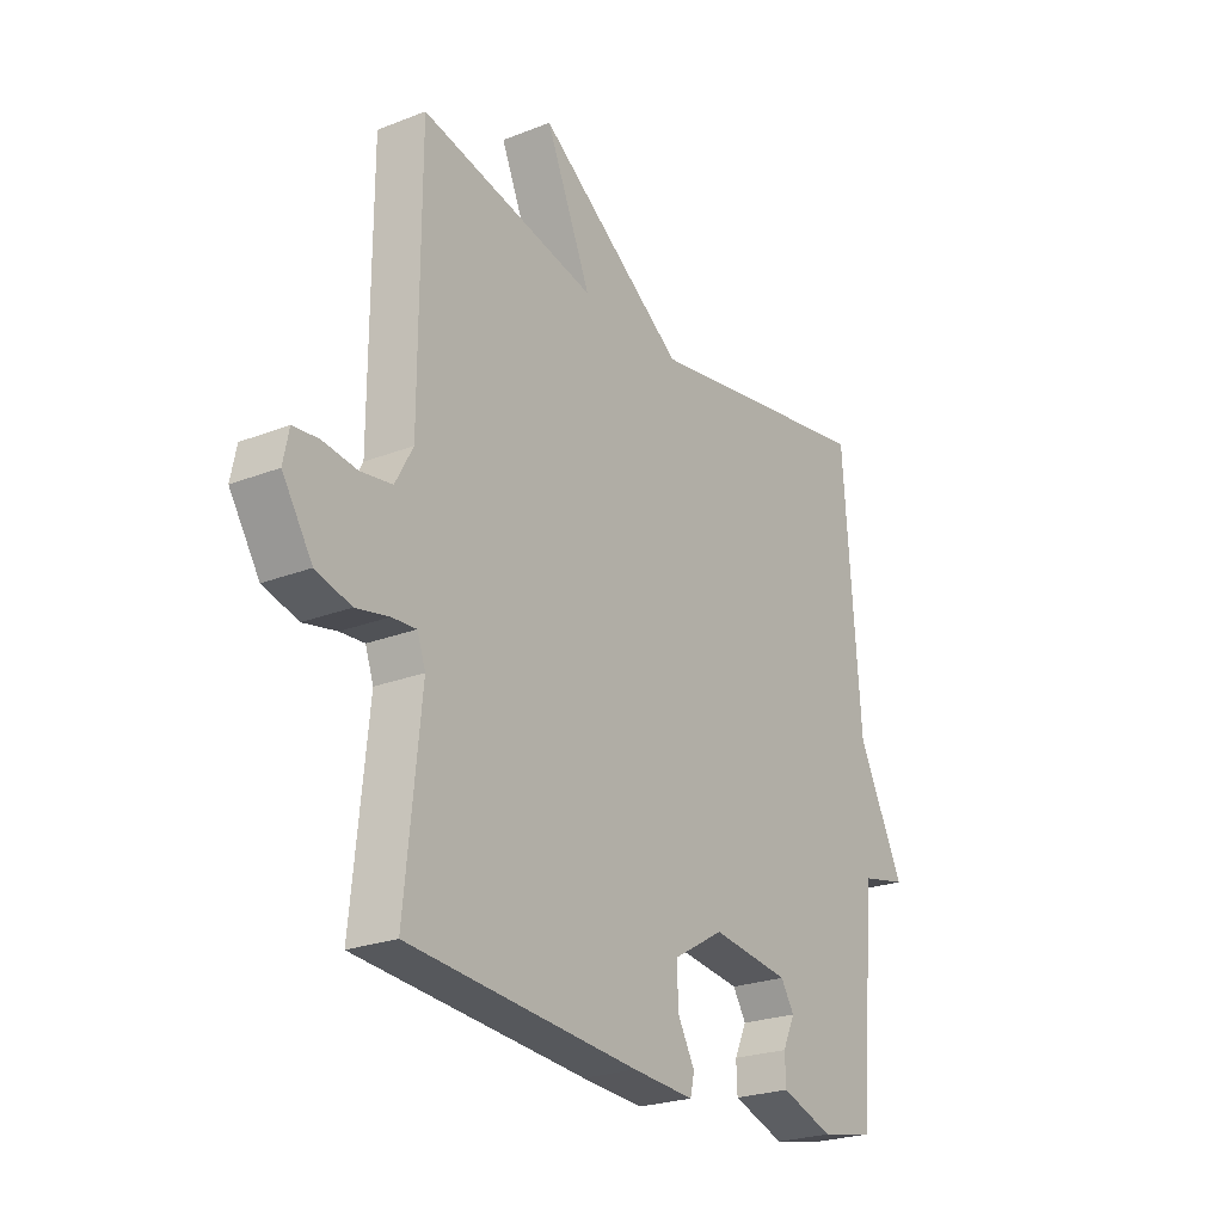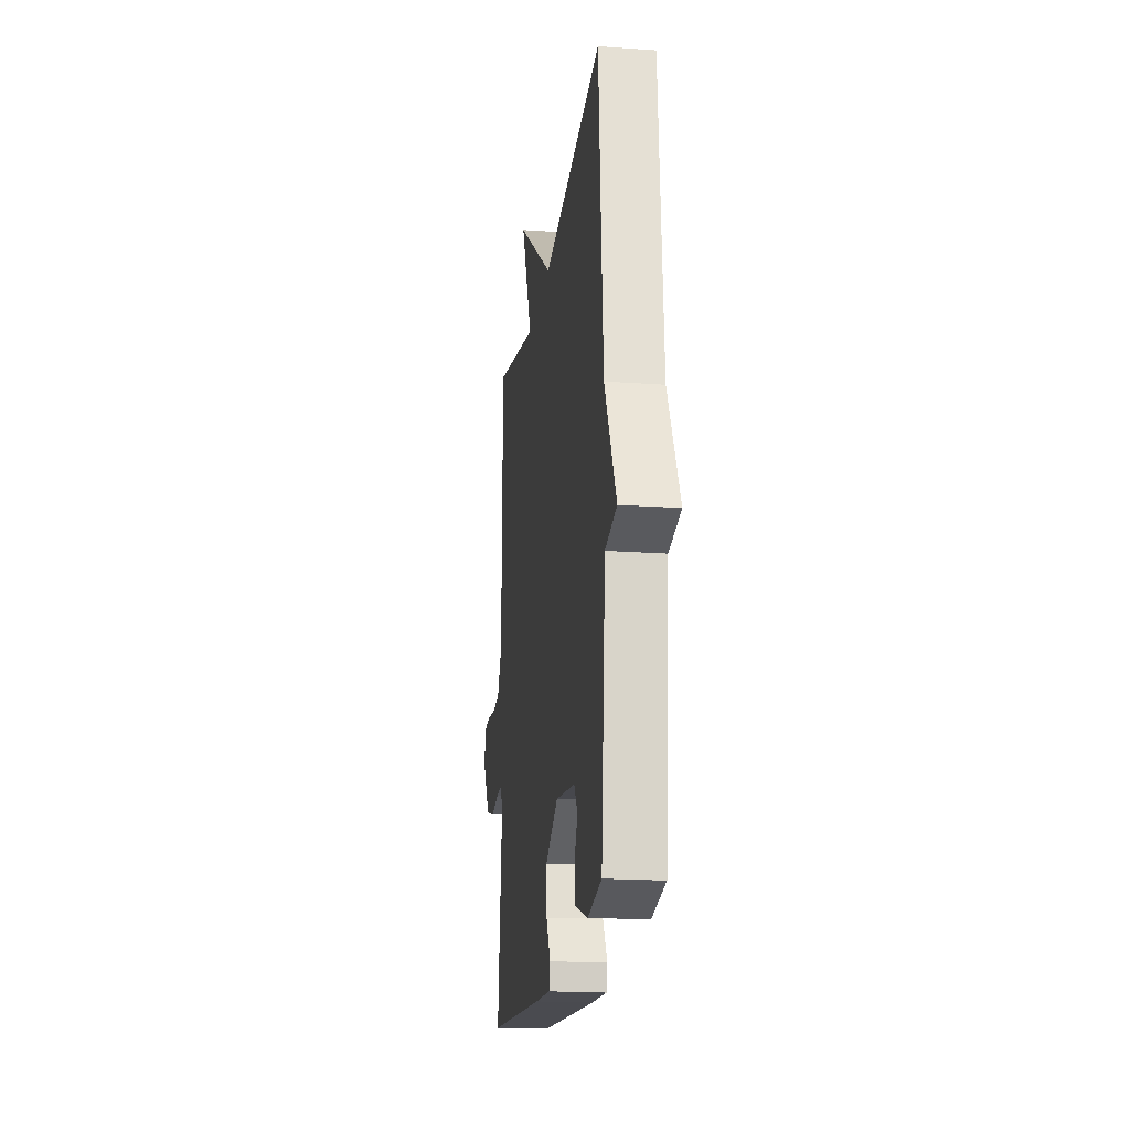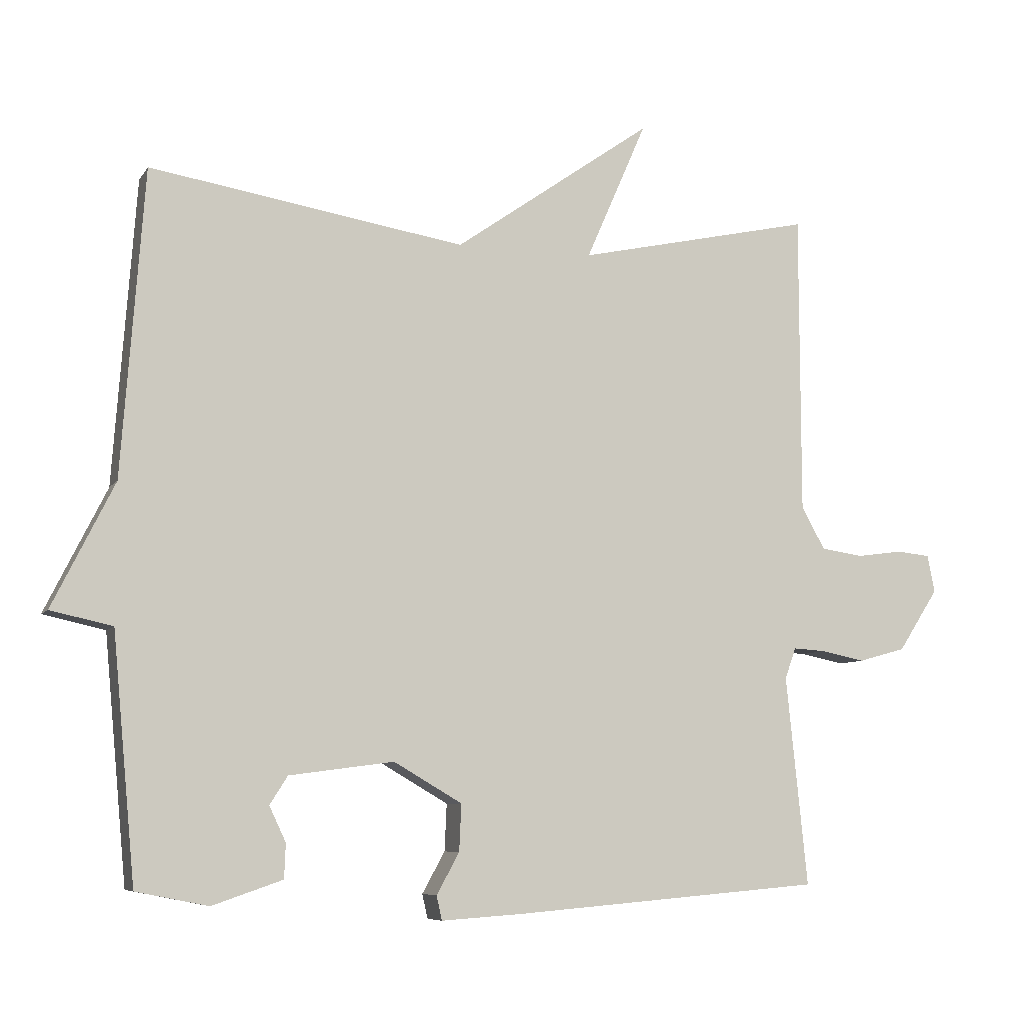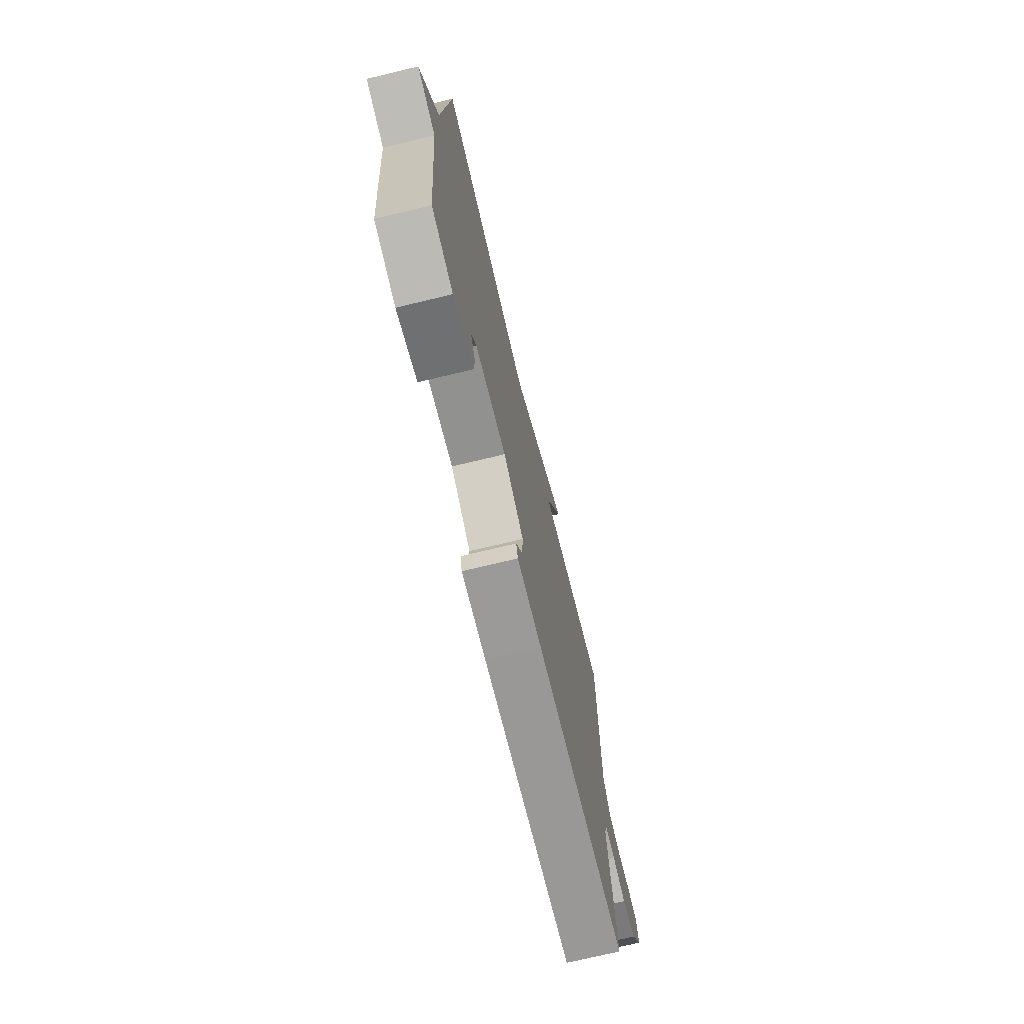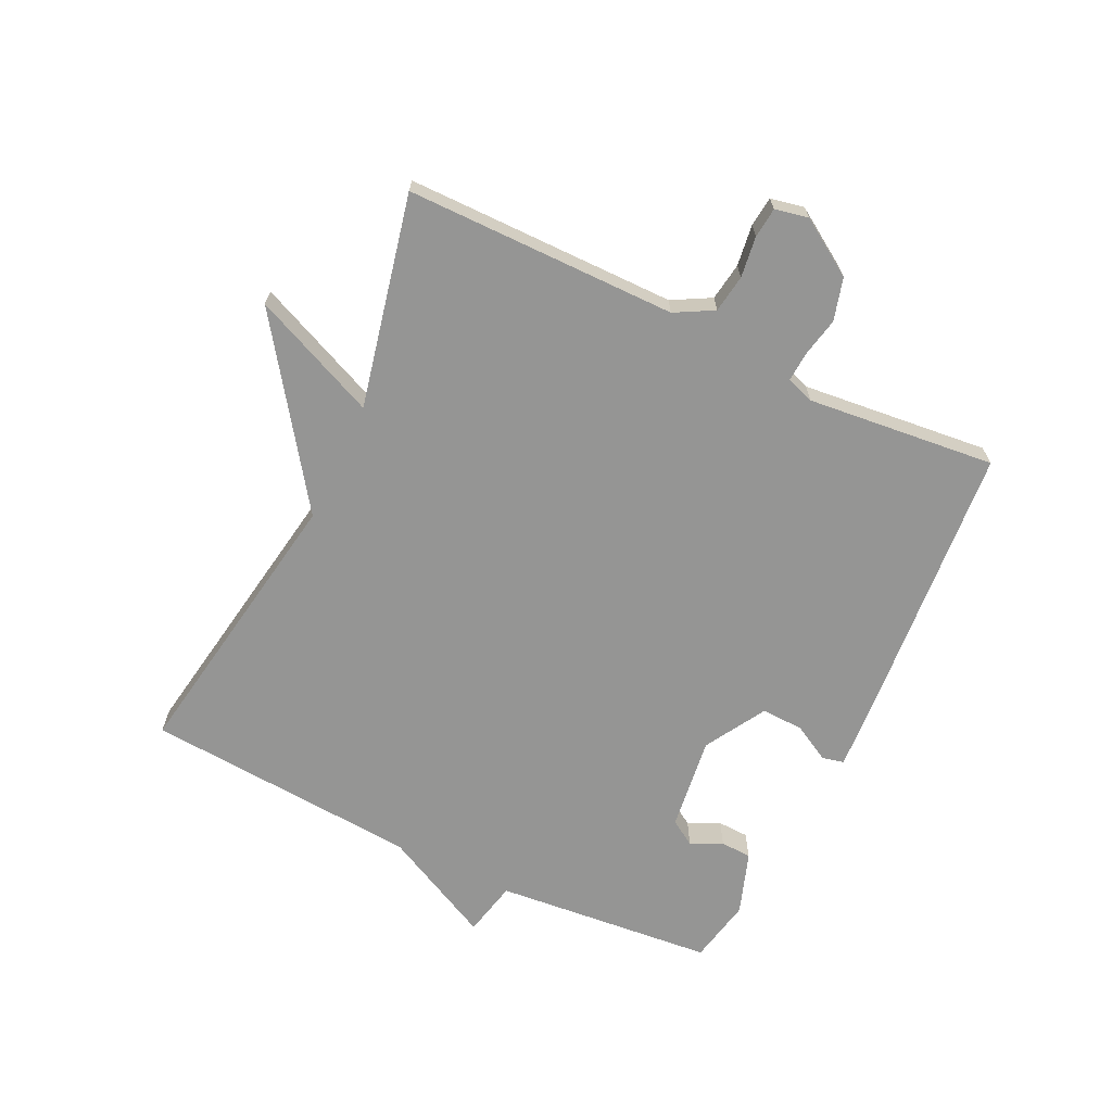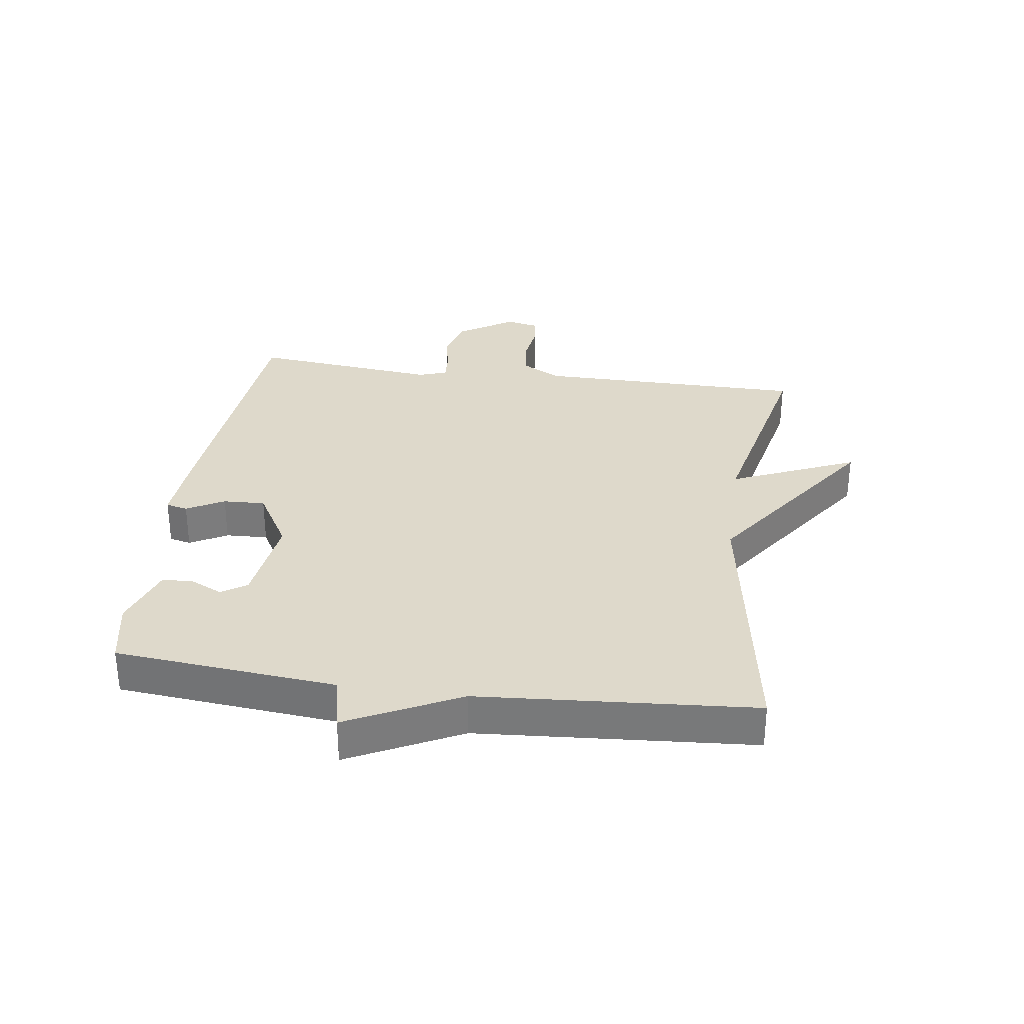
<metadata>
{"format":"obj","ext":"obj","renderer":"f3d","projection":"perspective","resolution":1024,"background":"white","views":[{"elev":-24.0,"azim":123.0,"up":"+Z"},{"elev":-19.1,"azim":-97.7,"up":"+Z"},{"elev":-7.3,"azim":-18.8,"up":"+Z"},{"elev":-73.0,"azim":-76.5,"up":"+Z"},{"elev":-67.4,"azim":64.4,"up":"+Y"},{"elev":31.8,"azim":-82.0,"up":"+Y"}]}
</metadata>
<code>
v -0.5 0.07 0.5
v -0.042 0.07 0.425
v 0.246 0.07 0.627
v 0.158 0.07 0.425
v 0.5 0.07 0.5
v 0.501 0.07 0.063
v 0.535 0.07 0.001
v 0.596 0.07 -0.008
v 0.662 0.07 0.001
v 0.711 0.07 -0.004
v 0.722 0.07 -0.058
v 0.664 0.07 -0.148
v 0.596 0.07 -0.167
v 0.532 0.07 -0.154
v 0.485 0.07 -0.151
v 0.469 0.07 -0.196
v 0.5 0.07 -0.5
v 0.054 0.07 -0.537
v -0.066 0.07 -0.545
v -0.074 0.07 -0.51
v -0.041 0.07 -0.45
v -0.038 0.07 -0.382
v -0.137 0.07 -0.324
v -0.289 0.07 -0.344
v -0.315 0.07 -0.385
v -0.291 0.07 -0.436
v -0.293 0.07 -0.486
v -0.395 0.07 -0.521
v -0.5 0.07 -0.5
v -0.533 0.07 -0.144
v -0.623 0.07 -0.124
v -0.533 0.07 0.056
v -0.5 0 0.5
v -0.042 0 0.425
v 0.246 0 0.627
v 0.158 0 0.425
v 0.5 0 0.5
v 0.501 0 0.063
v 0.535 0 0.001
v 0.596 0 -0.008
v 0.662 0 0.001
v 0.711 0 -0.004
v 0.722 0 -0.058
v 0.664 0 -0.148
v 0.596 0 -0.167
v 0.532 0 -0.154
v 0.485 0 -0.151
v 0.469 0 -0.196
v 0.5 0 -0.5
v 0.054 0 -0.537
v -0.066 0 -0.545
v -0.074 0 -0.51
v -0.041 0 -0.45
v -0.038 0 -0.382
v -0.137 0 -0.324
v -0.289 0 -0.344
v -0.315 0 -0.385
v -0.291 0 -0.436
v -0.293 0 -0.486
v -0.395 0 -0.521
v -0.5 0 -0.5
v -0.533 0 -0.144
v -0.623 0 -0.124
v -0.533 0 0.056
f 30 31 32
f 29 30 32
f 28 29 32
f 27 28 32
f 26 27 32
f 25 26 32
f 32 1 2
f 25 32 2
f 24 25 2
f 23 24 2
f 22 23 2
f 19 20 21
f 18 19 21
f 17 18 21
f 16 17 21
f 15 16 21 22
f 12 13 14
f 11 12 14
f 10 11 14
f 9 10 14
f 8 9 14
f 7 8 14 15
f 15 22 2
f 7 15 2
f 6 7 2
f 2 3 4
f 6 2 4
f 4 5 6
f 64 63 62
f 64 62 61
f 64 61 60
f 64 60 59
f 64 59 58
f 64 58 57
f 34 33 64
f 34 64 57
f 34 57 56
f 34 56 55
f 34 55 54
f 53 52 51
f 53 51 50
f 53 50 49
f 53 49 48
f 54 53 48 47
f 46 45 44
f 46 44 43
f 46 43 42
f 46 42 41
f 46 41 40
f 47 46 40 39
f 34 54 47
f 34 47 39
f 34 39 38
f 36 35 34
f 36 34 38
f 38 37 36
f 1 33 34 2
f 2 34 35 3
f 3 35 36 4
f 4 36 37 5
f 5 37 38 6
f 6 38 39 7
f 7 39 40 8
f 8 40 41 9
f 9 41 42 10
f 10 42 43 11
f 11 43 44 12
f 12 44 45 13
f 13 45 46 14
f 14 46 47 15
f 15 47 48 16
f 16 48 49 17
f 17 49 50 18
f 18 50 51 19
f 19 51 52 20
f 20 52 53 21
f 21 53 54 22
f 22 54 55 23
f 23 55 56 24
f 24 56 57 25
f 25 57 58 26
f 26 58 59 27
f 27 59 60 28
f 28 60 61 29
f 29 61 62 30
f 30 62 63 31
f 31 63 64 32
f 32 64 33 1

</code>
